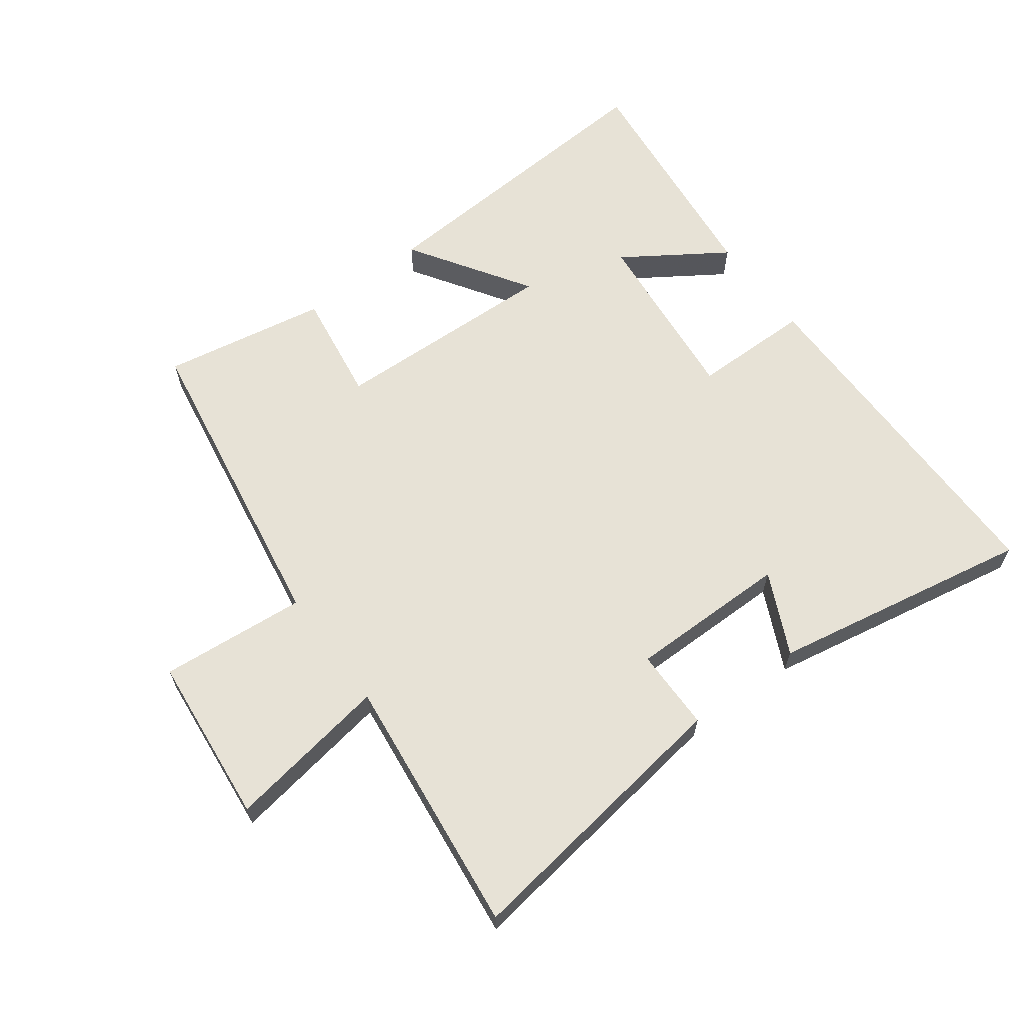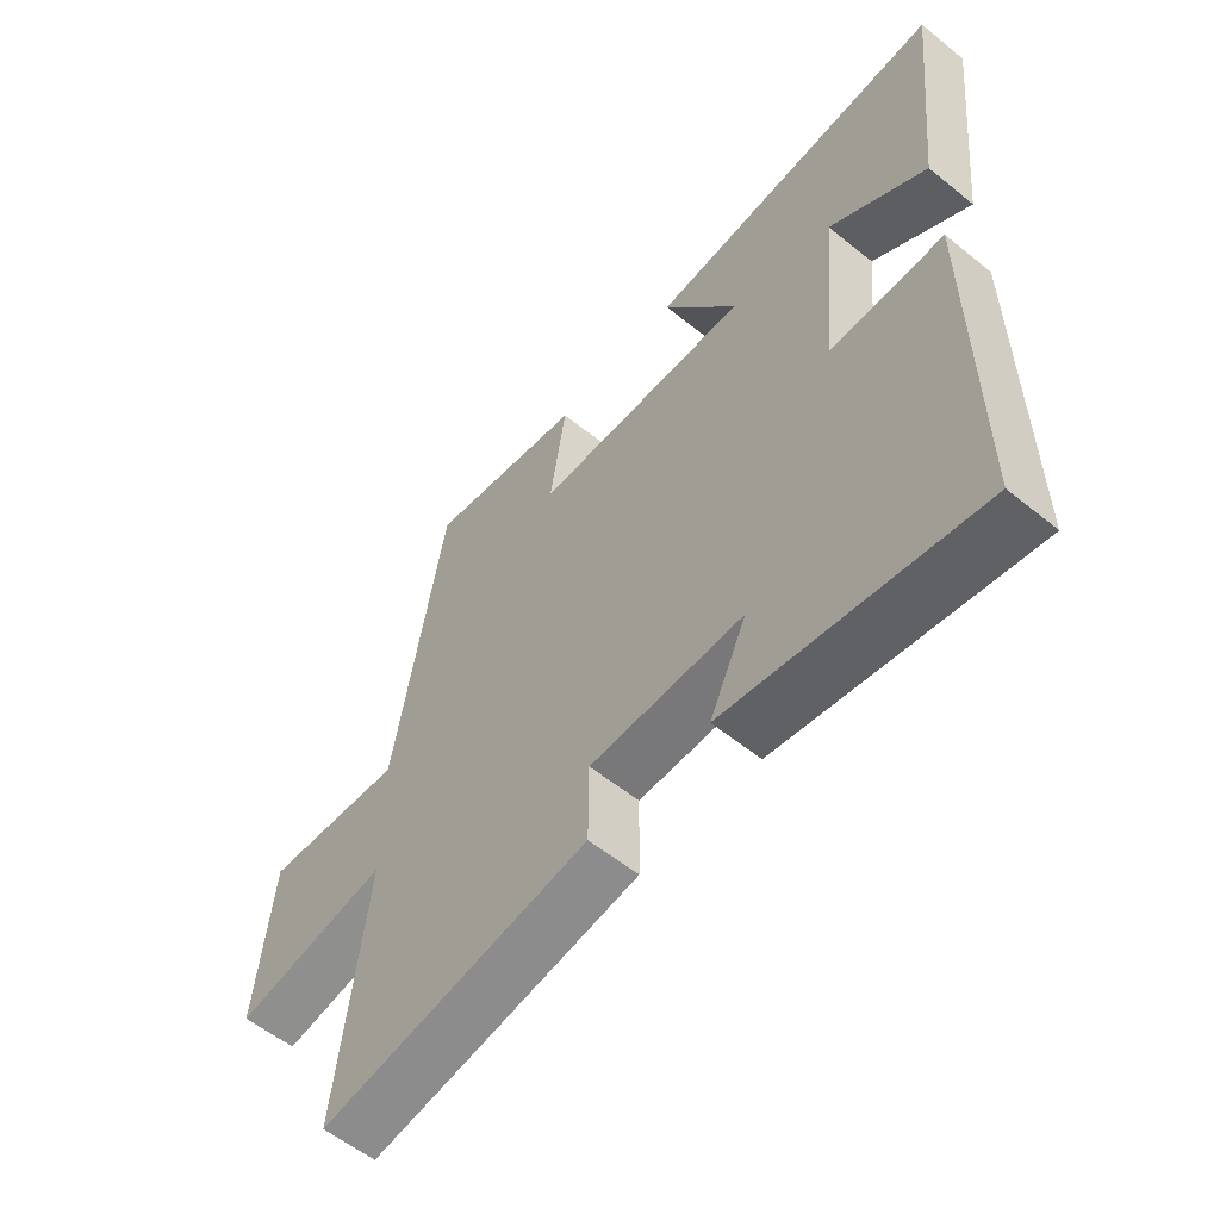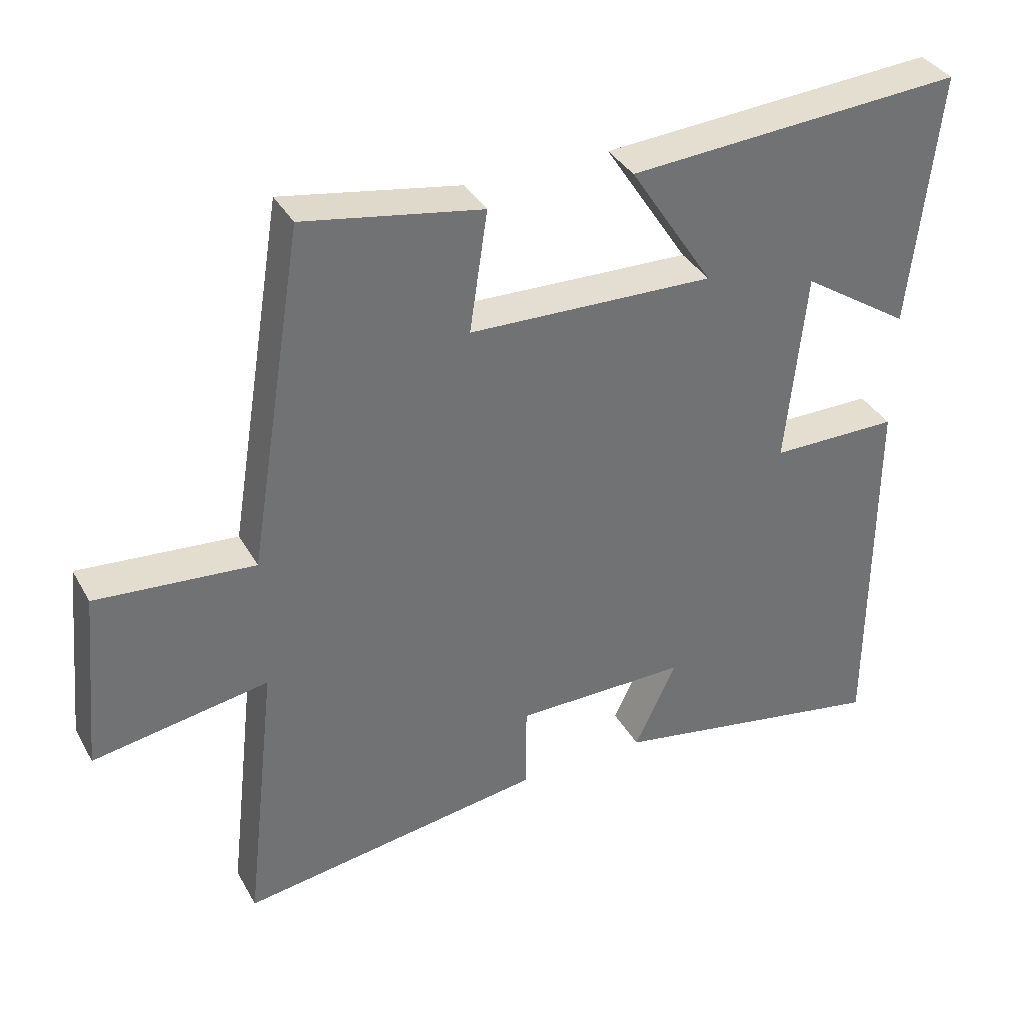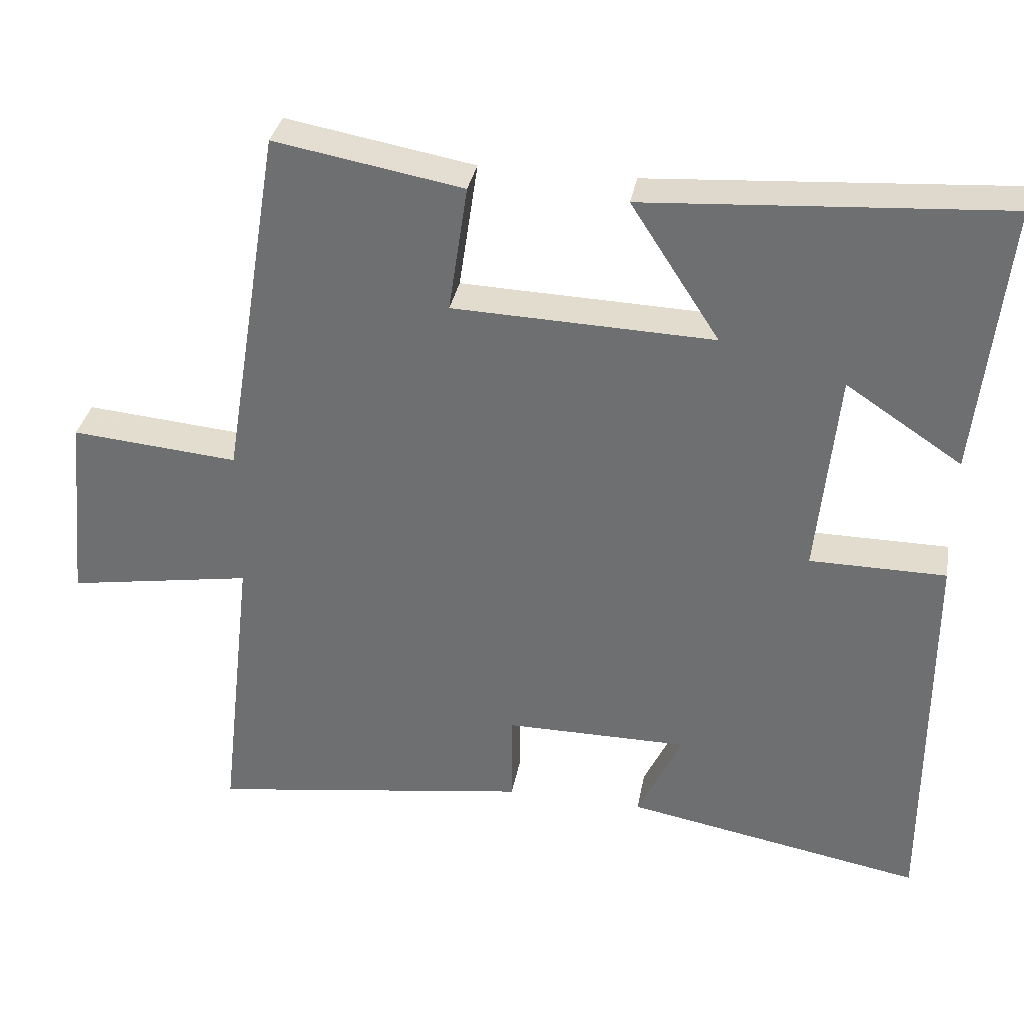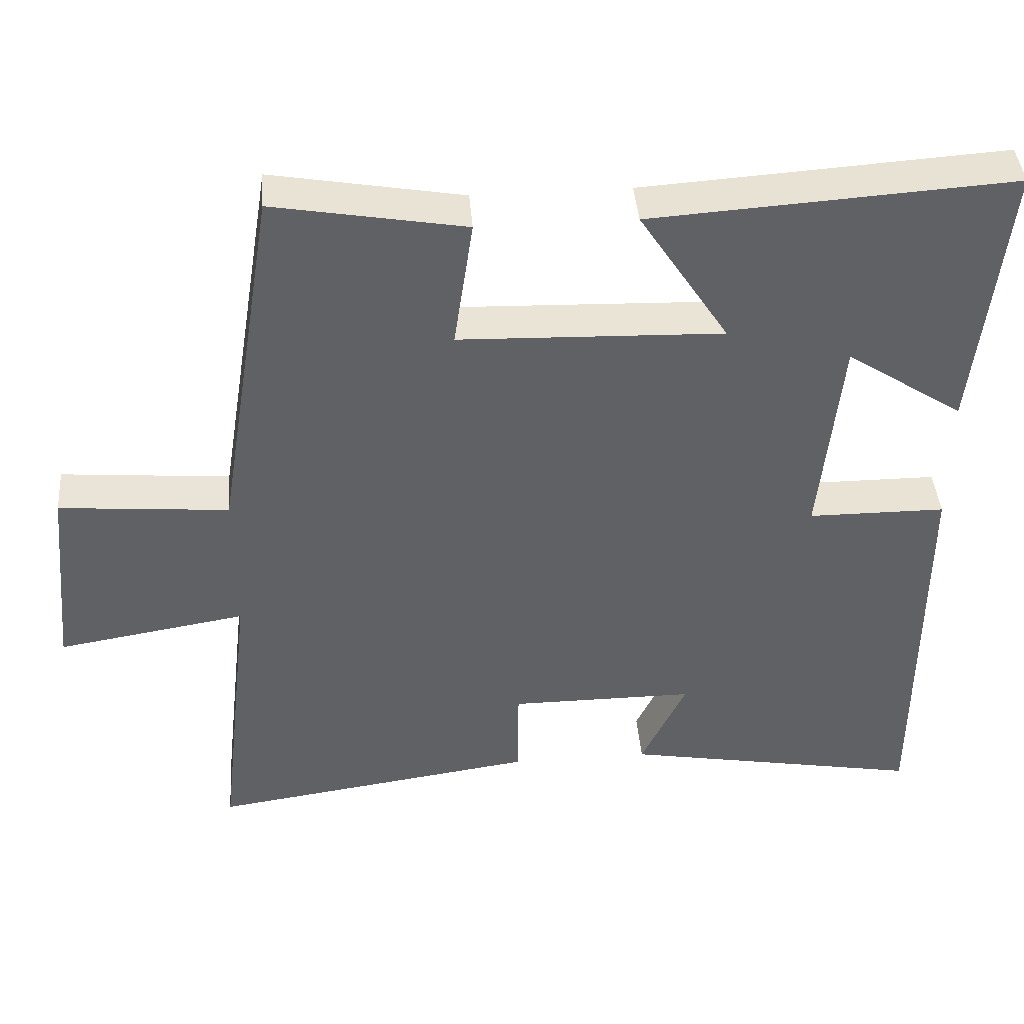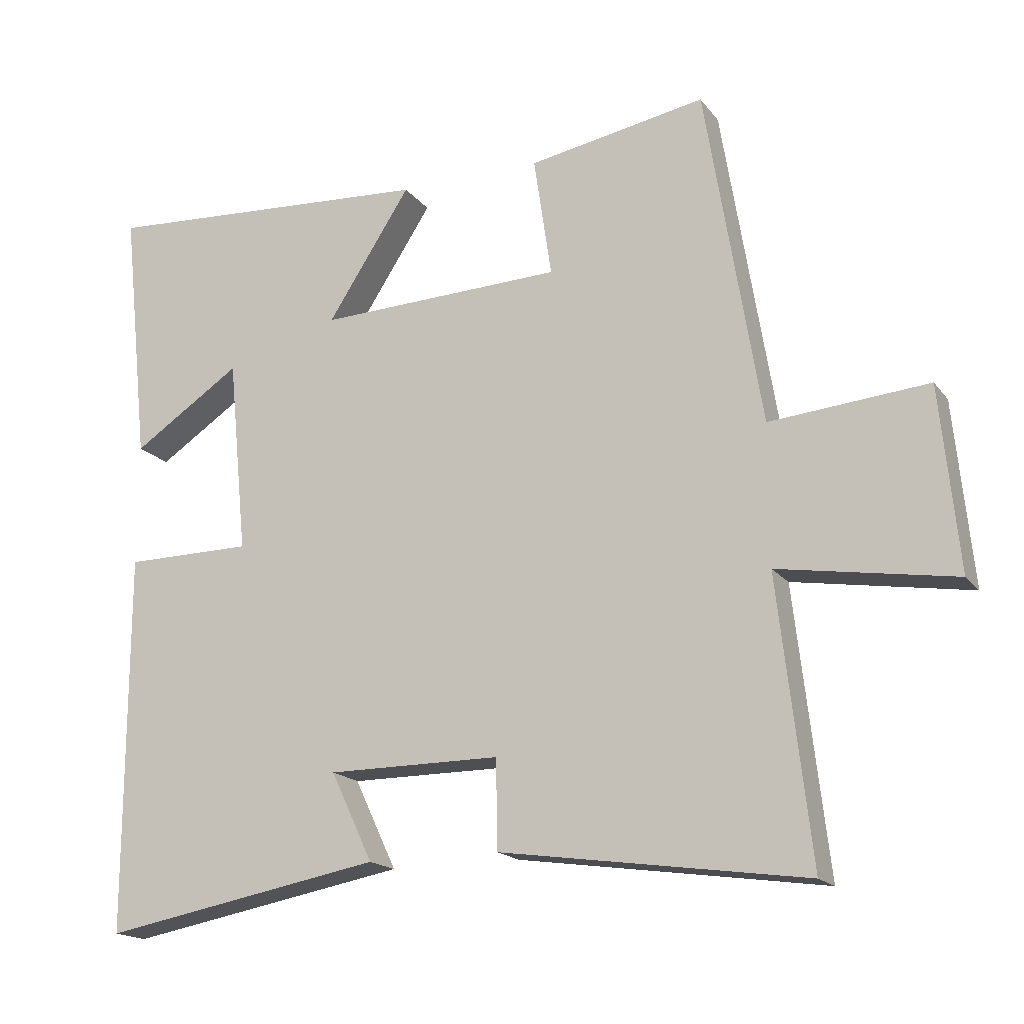
<metadata>
{"format":"obj","ext":"obj","renderer":"f3d","projection":"perspective","resolution":1024,"background":"white","views":[{"elev":63.5,"azim":143.4,"up":"+Y"},{"elev":-57.6,"azim":-130.0,"up":"+Z"},{"elev":36.4,"azim":153.8,"up":"+Z"},{"elev":33.9,"azim":-169.6,"up":"+Z"},{"elev":42.0,"azim":175.4,"up":"+Z"},{"elev":-17.5,"azim":25.1,"up":"+Z"}]}
</metadata>
<code>
v -0.5 0.07 -0.575
v -0.5 0.07 -0.022
v -0.313 0.07 -0.021
v -0.341 0.07 0.263
v -0.5 0.07 0.158
v -0.54 0.07 0.532
v -0.05 0.07 0.5
v -0.172 0.07 0.312
v 0.186 0.07 0.324
v 0.16 0.07 0.5
v 0.419 0.07 0.546
v 0.5 0.07 0.049
v 0.73 0.07 0.069
v 0.756 0.07 -0.197
v 0.5 0.07 -0.155
v 0.547 0.07 -0.564
v 0.102 0.07 -0.5
v 0.101 0.07 -0.371
v -0.151 0.07 -0.371
v -0.09 0.07 -0.5
v -0.5 0 -0.575
v -0.5 0 -0.022
v -0.313 0 -0.021
v -0.341 0 0.263
v -0.5 0 0.158
v -0.54 0 0.532
v -0.05 0 0.5
v -0.172 0 0.312
v 0.186 0 0.324
v 0.16 0 0.5
v 0.419 0 0.546
v 0.5 0 0.049
v 0.73 0 0.069
v 0.756 0 -0.197
v 0.5 0 -0.155
v 0.547 0 -0.564
v 0.102 0 -0.5
v 0.101 0 -0.371
v -0.151 0 -0.371
v -0.09 0 -0.5
f 19 20 1 2
f 18 19 2 3
f 15 16 17 18
f 15 18 3 4
f 12 13 14 15
f 11 12 15
f 10 11 15
f 9 10 15
f 8 9 15 4
f 7 8 4
f 4 5 6 7
f 22 21 40 39
f 23 22 39 38
f 38 37 36 35
f 24 23 38 35
f 35 34 33 32
f 35 32 31
f 35 31 30
f 35 30 29
f 24 35 29 28
f 24 28 27
f 27 26 25 24
f 1 21 22 2
f 2 22 23 3
f 3 23 24 4
f 4 24 25 5
f 5 25 26 6
f 6 26 27 7
f 7 27 28 8
f 8 28 29 9
f 9 29 30 10
f 10 30 31 11
f 11 31 32 12
f 12 32 33 13
f 13 33 34 14
f 14 34 35 15
f 15 35 36 16
f 16 36 37 17
f 17 37 38 18
f 18 38 39 19
f 19 39 40 20
f 20 40 21 1

</code>
